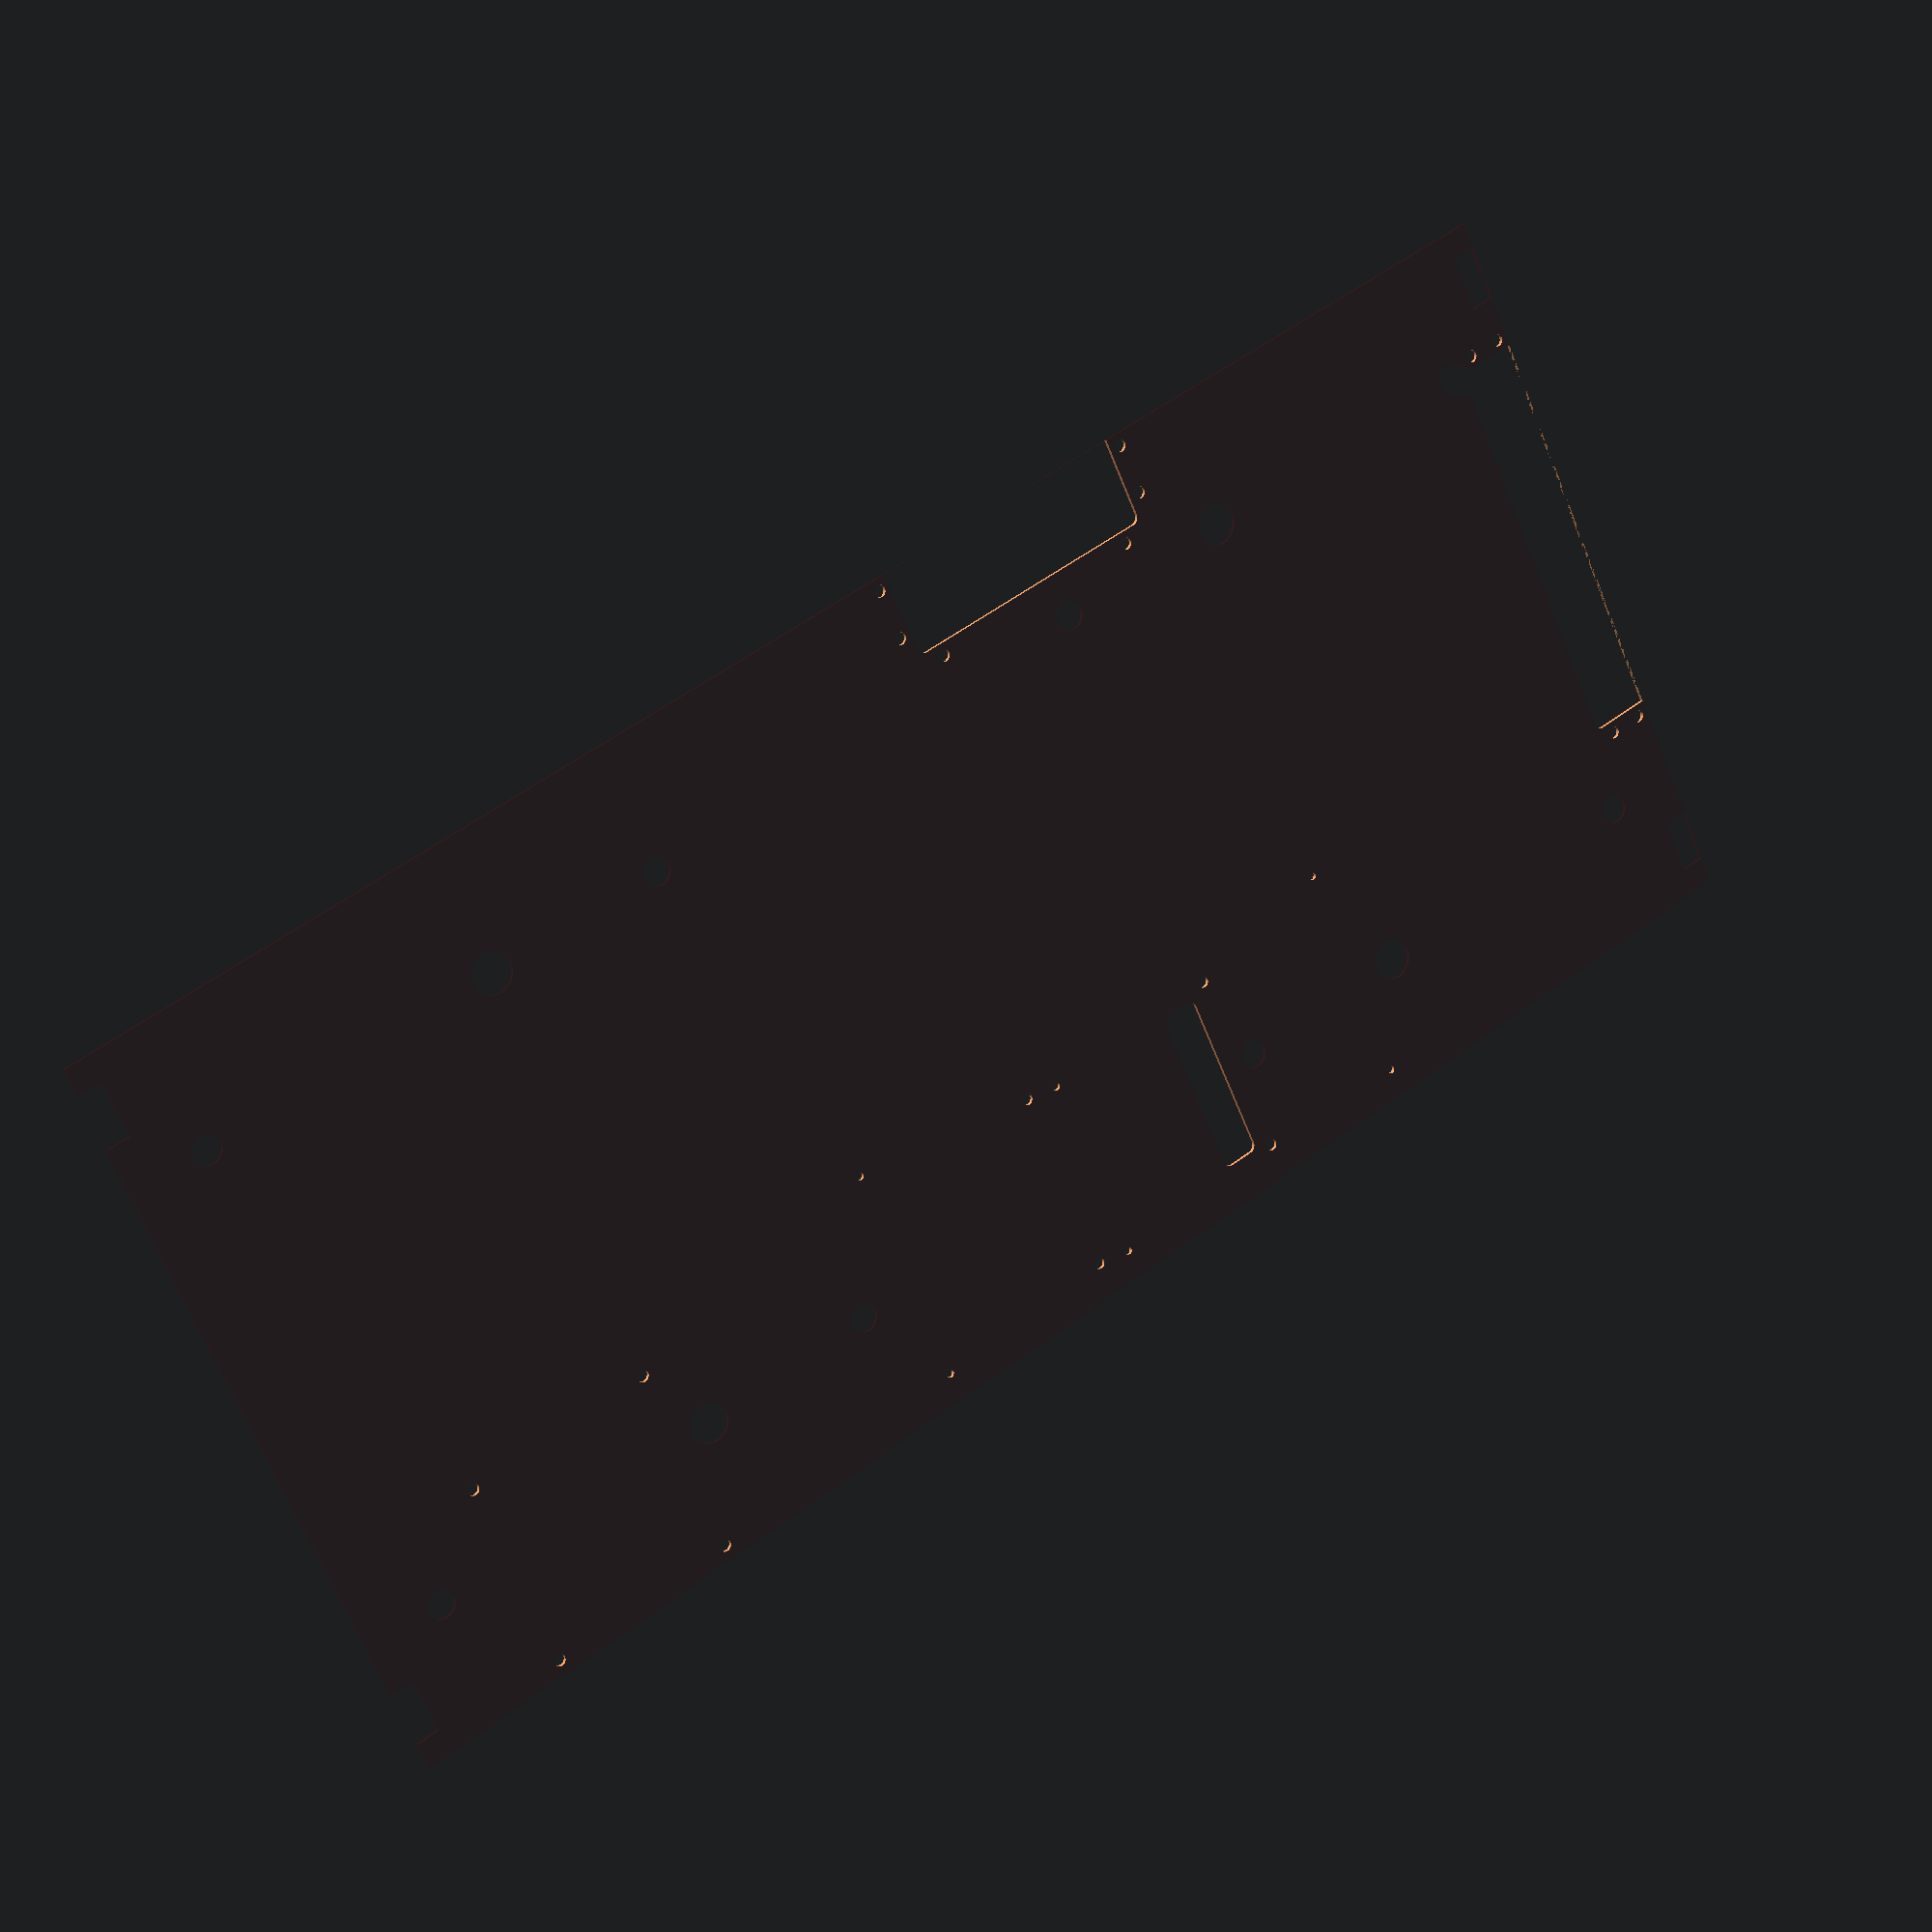
<openscad>
$fn=120;
brd_thickness = 1.6;

module case() {
    supportd=10.5;
    screwd=7.5;
    color("red", 0.1) {
        difference() {
            square(size=[423.8,195.0]);

            // case lock things
            translate([0,6.5,0]) square(size=[6.5,14.5]);
            translate([0,173.5,0]) square(size=[6.5,14.5]);
            translate([417.3,7,0]) square(size=[6.5,14.5]);
            translate([417.3,173.5,0]) square(size=[6.5,14.5]);

            // screw stands
            // outer
            hull() {
                // this hole is too close to the fan
                // cutout, so merge the cut
                translate([12,40,0]) circle(d=screwd);
                translate([20.4,33.85,0]) circle(d=screwd);
            }
            translate([20.4,161.15,0]) circle(d=screwd);
            translate([403.05,33.85,0]) circle(d=screwd);
            translate([403.05,161.15,0]) circle(d=screwd);

            // inner
            translate([148.15,33.85,0]) circle(d=screwd);
            translate([148.15,161.15,0]) circle(d=screwd);
            translate([275.65,33.85,0]) circle(d=screwd);
            translate([275.65,161.15,0]) circle(d=screwd);

            // support stands
            translate([100.05,33.85,0]) circle(d=supportd);
            translate([100.05,161.15,0]) circle(d=supportd);
            translate([323.5,33.85,0]) circle(d=supportd);
            translate([323.5,161.15,0]) circle(d=supportd);
        }
    }
}

module rrect(w,l,r) {
    translate([r,r,0]) {
        minkowski() {
            square(size = [w-(2*r), l-(2*r)]);
            circle(r=r);
        }
    }
}

module switch_holes() {
    translate([172, 100, -1])
        circle(r=1.6);
    translate([119, 64, -1])
        circle(r=1.6);
    translate([166, 64, -1])
        circle(r=1.6);
    translate([99, 99, -1])
        circle(r=1.6);
}

module switch() {
    color("#009900")
    scale([1, -1, 1])
    difference() {
        linear_extrude(brd_thickness) {
            polygon(points = [[175,142], [95,142], [94.68714,141.97538], [94.38196,141.90212], [94.09202,141.78202], [93.82442,141.61804], [93.58578,141.41422], [93.38196,141.17558], [93.21798,140.90798], [93.09788,140.61804], [93.02462,140.31286], [93,140], [93,61], [93.02462,60.68714], [93.09788,60.38196], [93.21798,60.09202], [93.38196,59.82442], [93.58578,59.58578], [93.82442,59.38196], [94.09202,59.21798], [94.38196,59.09788], [94.68714,59.02462], [95,59], [169,59], [169.31286,59.02462], [169.61804,59.09788], [169.90798,59.21798], [170.17558,59.38196], [170.41422,59.58578], [170.61804,59.82442], [170.78202,60.09202], [170.90212,60.38196], [170.97538,60.68714], [171,61], [171,92], [171.02462,92.31286], [171.09788,92.61804], [171.21798,92.90798], [171.38196,93.17558], [171.58578,93.41422], [171.82442,93.61804], [172.09202,93.78202], [172.38196,93.90212], [172.68714,93.97538], [173.0,94.0], [175,94], [175.31286,94.02462], [175.61804,94.09788], [175.90798,94.21798], [176.17558,94.38196], [176.41422,94.58578], [176.61804,94.82442], [176.78202,95.09202], [176.90212,95.38196], [176.97538,95.68714], [177,96], [177,140], [176.97538,140.31286], [176.90212,140.61804], [176.78202,140.90798], [176.61804,141.17558], [176.41422,141.41422], [176.17558,141.61804], [175.90798,141.78202], [175.61804,141.90212], [175.31286,141.97538], [175,142]]);
        }
        translate([0, 0, -1]) linear_extrude(brd_thickness+2) switch_holes();
    }
}

module audio_holes() {
    translate([153.4, 116.2, -1])
        circle(r=4.4);
    translate([217.75, 129, -1])
        circle(r=1.6);
    translate([74.75, 93.25, -1])
        circle(r=1.6);
    translate([217.75, 93.25, -1])
        circle(r=1.6);
    translate([74.75, 129, -1])
        circle(r=1.6);
}

module audio() {
    color("#009900")
    scale([1, -1, 1])
    difference() {
        linear_extrude(brd_thickness) {
            polygon(points = [[222.25,90.75], [222.25,148.25], [222.22538,148.56286], [222.15212,148.86804], [222.03202,149.15798], [221.86804,149.42558], [221.66422,149.66422], [221.42558,149.86804], [221.15798,150.03202], [220.86804,150.15212], [220.56286,150.22538], [220.25,150.25], [72.25,150.25], [71.93714,150.22538], [71.63196,150.15212], [71.34202,150.03202], [71.07442,149.86804], [70.83578,149.66422], [70.63196,149.42558], [70.46798,149.15798], [70.34788,148.86804], [70.27462,148.56286], [70.25,148.25], [70.25,90.75], [70.27462,90.43714], [70.34788,90.13196], [70.46798,89.84202], [70.63196,89.57442], [70.83578,89.33578], [71.07442,89.13196], [71.34202,88.96798], [71.63196,88.84788], [71.93714,88.77462], [72.25,88.75], [220.25,88.75], [220.56286,88.77462], [220.86804,88.84788], [221.15798,88.96798], [221.42558,89.13196], [221.66422,89.33578], [221.86804,89.57442], [222.03202,89.84202], [222.15212,90.13196], [222.22538,90.43714], [222.25,90.75]]);
        }
        translate([0, 0, -1]) linear_extrude(brd_thickness+2) audio_holes();
    }
}

module power_holes() {
    translate([493, 132, -1])
        circle(r=1.6);
    translate([433, 66.5, -1])
        circle(r=1.6);
    translate([498, 85, -1])
        circle(r=1.6);
    translate([433, 132, -1])
        circle(r=1.6);
}

module power() {
    color("#009900")
    scale([1, -1, 1])
    difference() {
        linear_extrude(brd_thickness) {
            polygon(points = [[497,135], [497,93], [497.01848,92.52924], [497.07386,92.06142], [497.16578,91.5993], [497.29364,91.14588], [497.45672,90.70392], [497.65394,90.27606], [497.88416,89.865], [498.14588,89.47326], [498.43754,89.1033], [498.75734,88.75734], [499.1033,88.43754], [499.47326,88.14588], [499.865,87.88416], [500.27606,87.65394], [500.70392,87.45672], [501.14588,87.29364], [501.5993,87.16578], [502.06142,87.07386], [502.52924,87.01848], [503,87], [515,87], [515.15643,86.98769], [515.30902,86.95106], [515.45399,86.89101], [515.58779,86.80902], [515.70711,86.70711], [515.80902,86.58779], [515.89101,86.45399], [515.95106,86.30902], [515.98769,86.15643], [516.0,86.0], [516,61.000001], [515.9848098481,60.8263482634], [515.9396893969,60.657976579700005], [515.8660186602,60.500005], [515.7660376604,60.3572135721], [515.6427864279,60.233962339600005], [515.499995,60.1339813398], [515.3420234203,60.06031060310001], [515.1736517366,60.0151901519], [515.0000000001,60.0], [430,60], [429.84357,60.01231], [429.69098,60.04894], [429.54601,60.10899], [429.41221,60.19098], [429.29289,60.29289], [429.19098,60.41221], [429.10899,60.54601], [429.04894,60.69098], [429.01231,60.84357], [429.0,61.0], [429,135], [429.01231,135.15643], [429.04894,135.30902], [429.10899,135.45399], [429.19098,135.58779], [429.29289,135.70711], [429.41221,135.80902], [429.54601,135.89101], [429.69098,135.95106], [429.84357,135.98769], [430.0,136.0], [496,136], [496.15643,135.98769], [496.30902,135.95106], [496.45399,135.89101], [496.58779,135.80902], [496.70711,135.70711], [496.80902,135.58779], [496.89101,135.45399], [496.95106,135.30902], [496.98769,135.15643], [497.0,135.0]]);
        }
        translate([0, 0, -1]) linear_extrude(brd_thickness+2) power_holes();
    }
}
display_size_x = 70;
display_size_y = 22.5;

module display_footprint() {
    union() {
        rrect(display_size_x, display_size_y, 2);
        square([display_size_x, 2]);
    } 
}

module display_holes() {
    half_hole_spacing_x = (128.4175 - 70.4175) / 2;
    centre_x = display_size_x / 2;
    translate([-3, 3]) circle(r=1.6);
    translate([-3, 16]) circle(r=1.6);
    translate([display_size_x + 3, 3]) circle(r=1.6);
    translate([display_size_x + 3, 16]) circle(r=1.6);
    translate([centre_x - half_hole_spacing_x, 3 + display_size_y]) circle(r=1.6);
    translate([centre_x + half_hole_spacing_x, 3 + display_size_y]) circle(r=1.6);
}

module display_cutout() {
    display_holes();
    display_footprint();
}

module display() {
    linear_extrude(20)
    display_cutout();
}

onlyfans_size_x = 16.5;
onlyfans_size_y = 105;

module onlyfans_holes() {
    translate([3, -3]) circle(r=1.6);
    translate([12, -3]) circle(r=1.6);
    translate([3, 3 + onlyfans_size_y]) circle(r=1.6);
    translate([12, 3 + onlyfans_size_y]) circle(r=1.6);
}

module onlyfans_footprint() {
    union() {
        rrect(onlyfans_size_x, onlyfans_size_y, 2);
        square([3, onlyfans_size_y]);
    } 
}

module onlyfans_cutout() {
    onlyfans_holes();
    onlyfans_footprint();
}

module onlyfans() {
    linear_extrude(20)
    onlyfans_cutout();
}

module hdmi_holes() {
    translate([4,54,0]) circle(r=1.6);
    translate([54,54,0]) circle(r=1.6);

    translate([4,4,0]) circle(r=1.6);
    translate([54,4,0]) circle(r=1.6);
}

module hdmi() {
    // fixme: re-measure
    linear_extrude(brd_thickness)
    difference() {
        rrect(58,58,2);
        hdmi_holes();
    }
}

module radxa_x2l_holes() {
    translate([4, 3.8, 0]) circle(r=1.05);
    translate([4, 3.8+58.4, 0]) circle(r=1.05);
    translate([4+58.2, 3.8, 0]) circle(r=1.05);
    translate([4+58.2, 3.8+49.2, 0]) circle(r=1.05);
    translate([4+148.2, 3.8, 0]) circle(r=1.05);
    translate([4+148.2, 3.8+58.4, 0]) circle(r=1.05);
}

module radxa_x2l() {
    // precise measurements available at https://dl.radxa.com/x/x2l/radxa_x2l_product_brief.pdf
    linear_extrude(brd_thickness)
    difference() {
        rrect(155.6,80.6,2);
        radxa_x2l_holes();
    }
}

module radxa_x4_holes() {
    translate([3.53,3.5,0]) circle(d=3);
    translate([3.53,56-3.5,0]) circle(d=3);
    translate([3.53+58,3.5,0]) circle(d=3);
    translate([3.53+58,56-3.5,0]) circle(d=3);

    // hole for power inductors to fit into (they are tall)
    translate([8, 6, 0]) rrect(10, 45, 2);
}


module radxa_x4() {
    // precise measurements available at 
    // https://dl.radxa.com/x/x4/radxa_x4_product_brief.pdf
    color("#ebac54")
    linear_extrude(brd_thickness)
    difference() {
        union() {
            rrect(85, 56, 3);
            translate([4, 56 - 4, 0]) rrect(56, 6, 2);
        }
        radxa_x4_holes();
    };
}

switch_transl = [187.5,53,0];
power_transl = [523.5,-60,0];
audio_transl = [170,150,0];
radxa_x2l_transl = [265,191,0];
radxa_x4_transl = [150,133,0];
hdmi_transl = [329.5,136.9,0];
onlyfans_transl = [0, 34.5, 0];
display_transl = [120, 0, 0];

module case_with_holes() {
    difference() {
        case();

        translate(switch_transl) rotate(180) scale([1, -1, 1]) switch_holes();
        translate(power_transl) rotate(180) scale([1, -1, 1]) power_holes();
        translate(audio_transl) scale([1, -1, 1]) audio_holes();
        translate(radxa_x2l_transl) rotate(180) radxa_x2l_holes();
        translate(radxa_x4_transl) radxa_x4_holes();
        translate(hdmi_transl) hdmi_holes();
        translate(onlyfans_transl) onlyfans_cutout();
        translate(display_transl) display_cutout();
    };
}

module boards() {
    translate(switch_transl) rotate(180) switch();
    translate(power_transl) rotate(180) power();
    translate(audio_transl) audio();
    translate(radxa_x2l_transl) rotate(180) radxa_x2l();
    translate([0, 0, 5]) translate(radxa_x4_transl) radxa_x4();
    translate(hdmi_transl) hdmi();
    translate(onlyfans_transl) onlyfans();
    translate(display_transl) display();
}

// boards();
case_with_holes();

</openscad>
<views>
elev=351.3 azim=154.0 roll=329.4 proj=p view=solid
</views>
